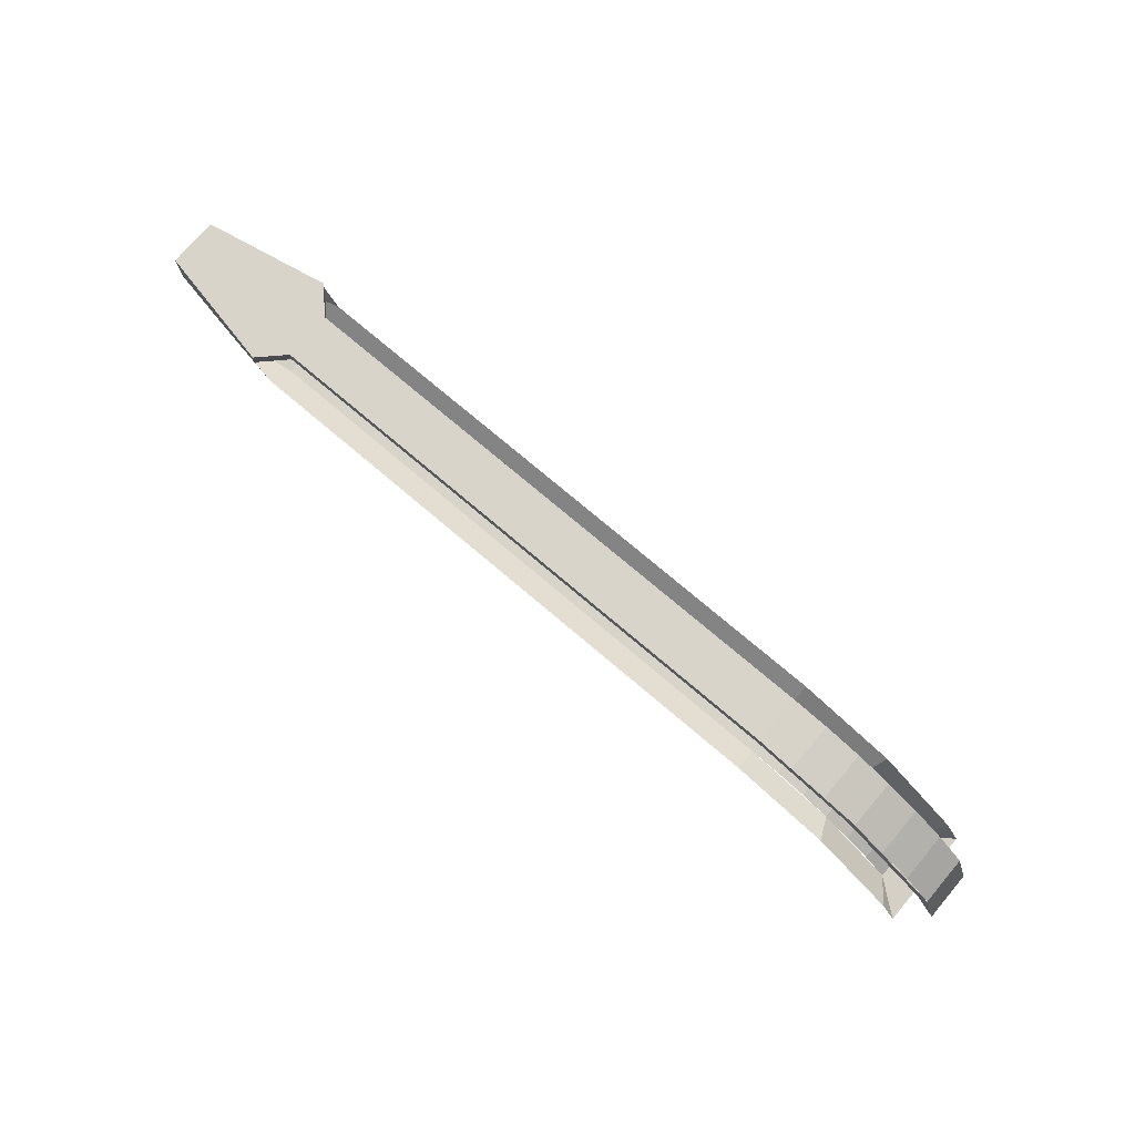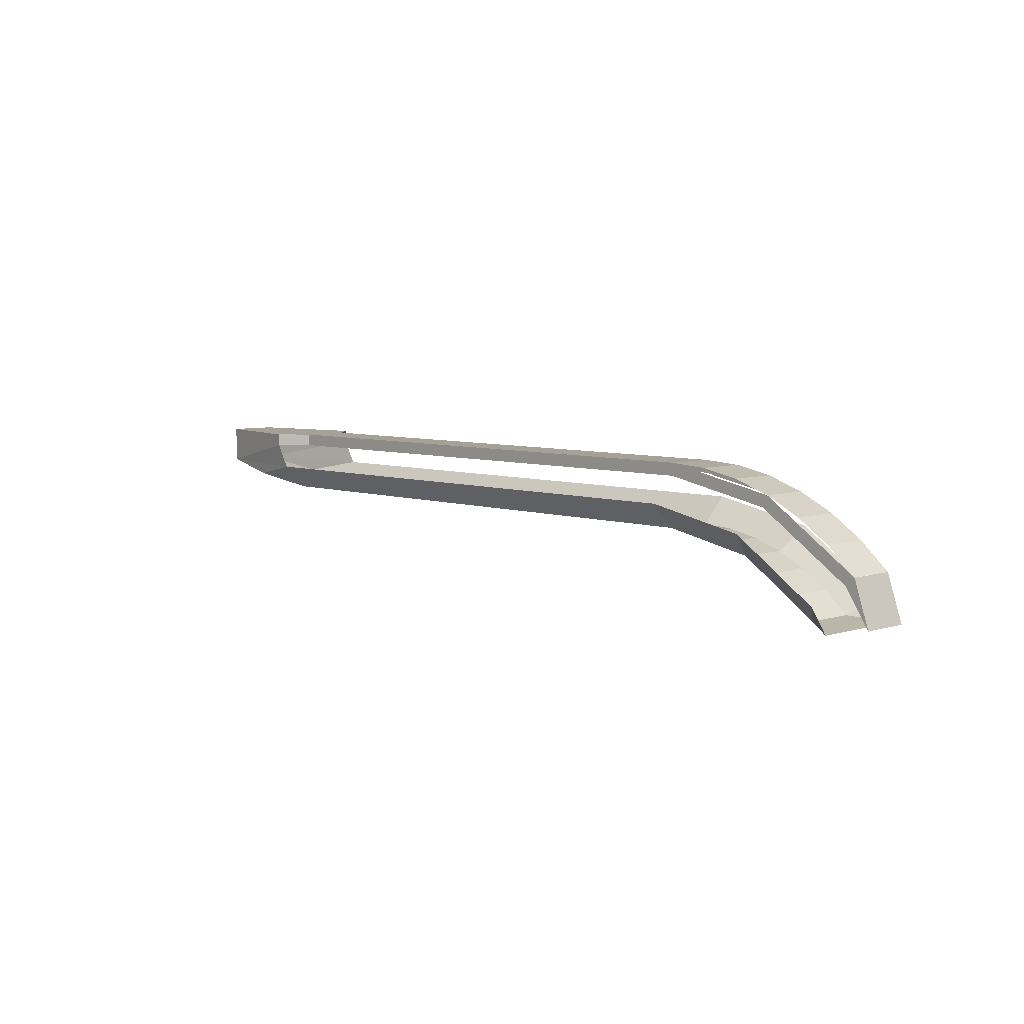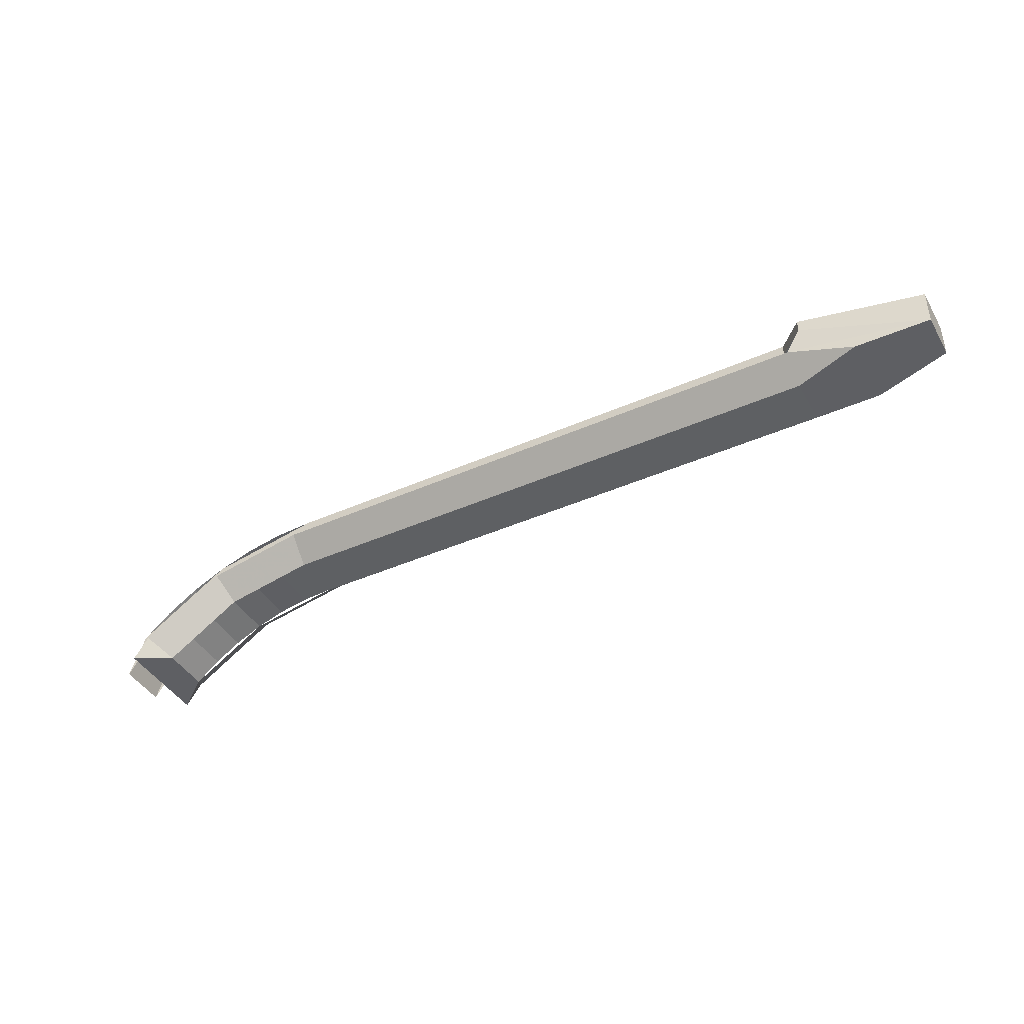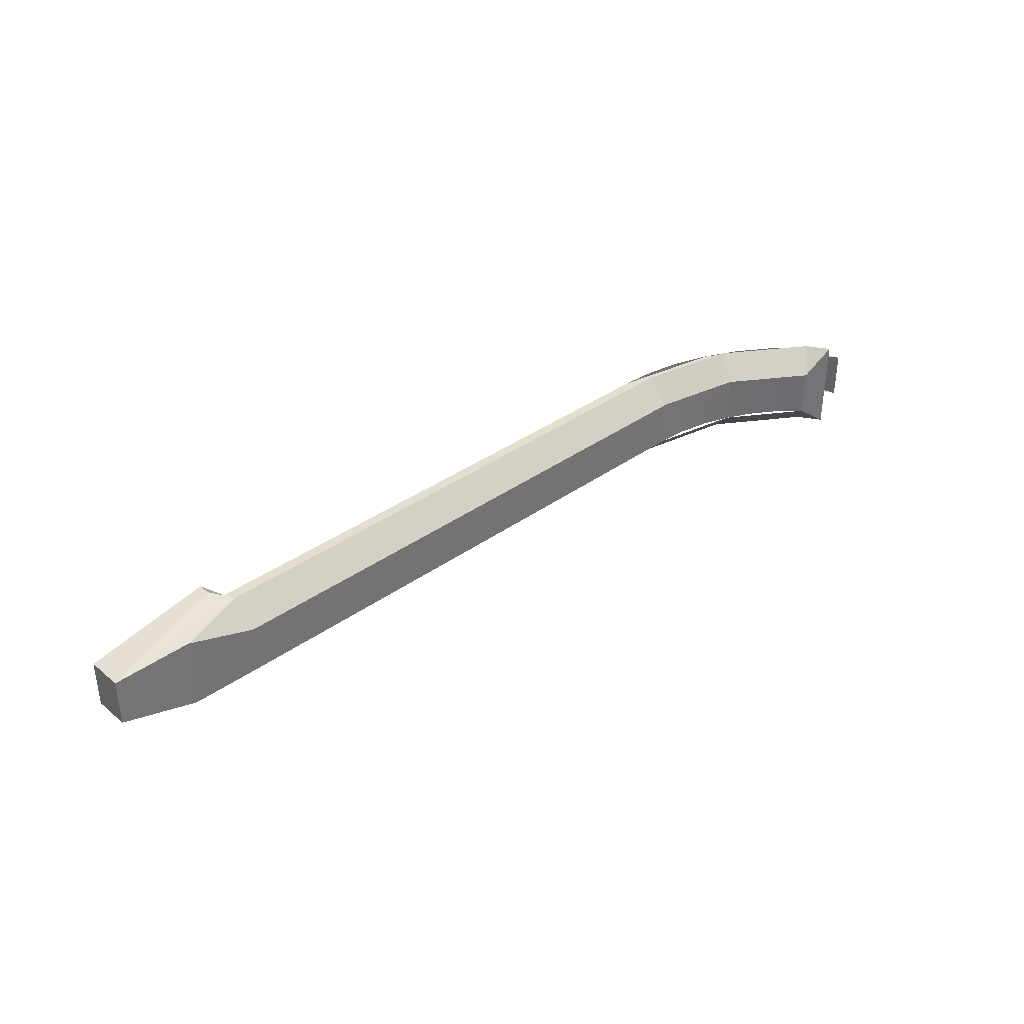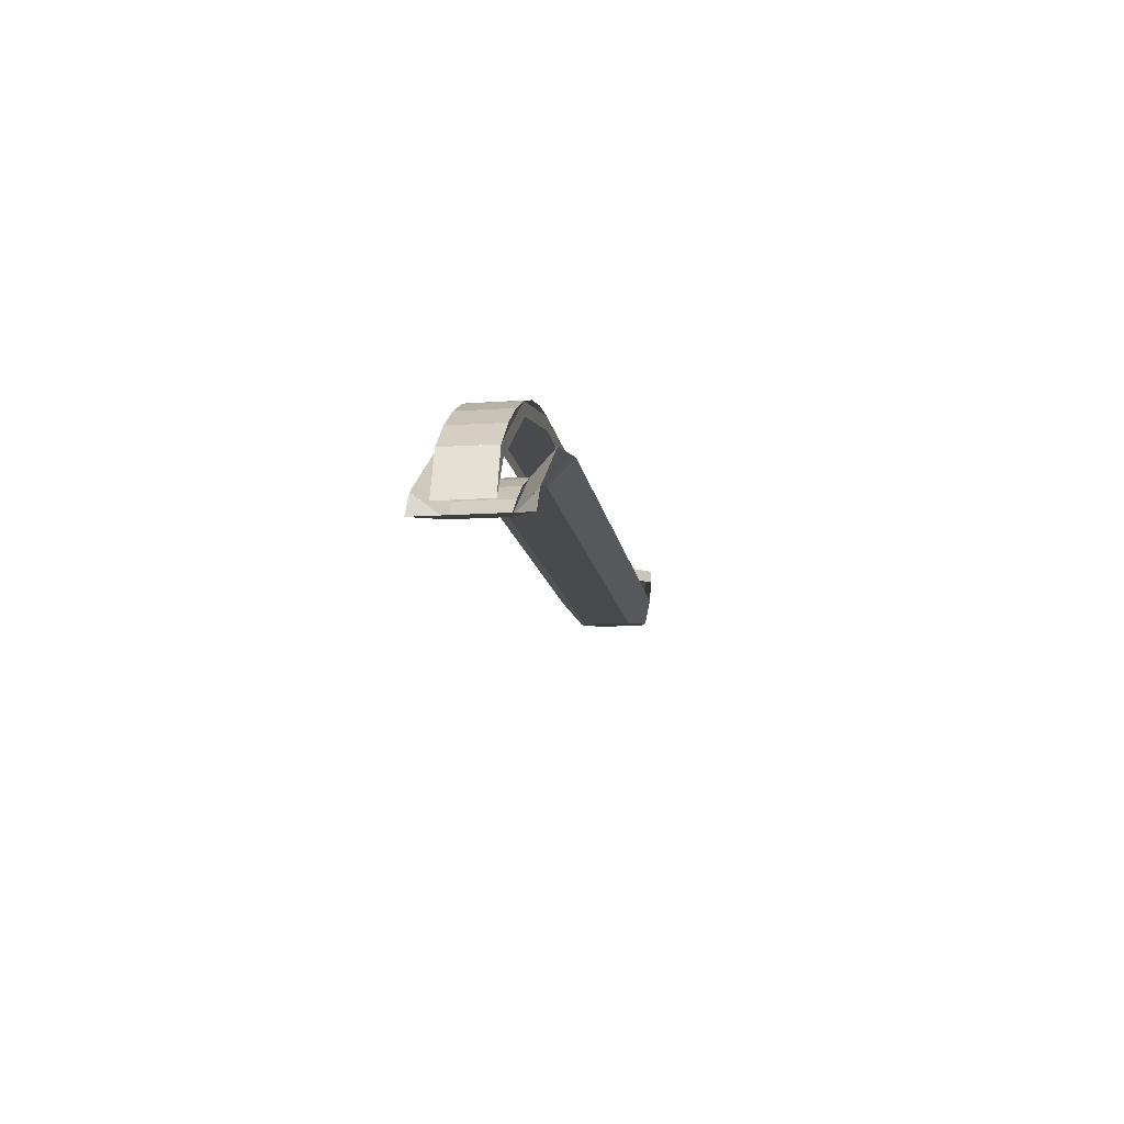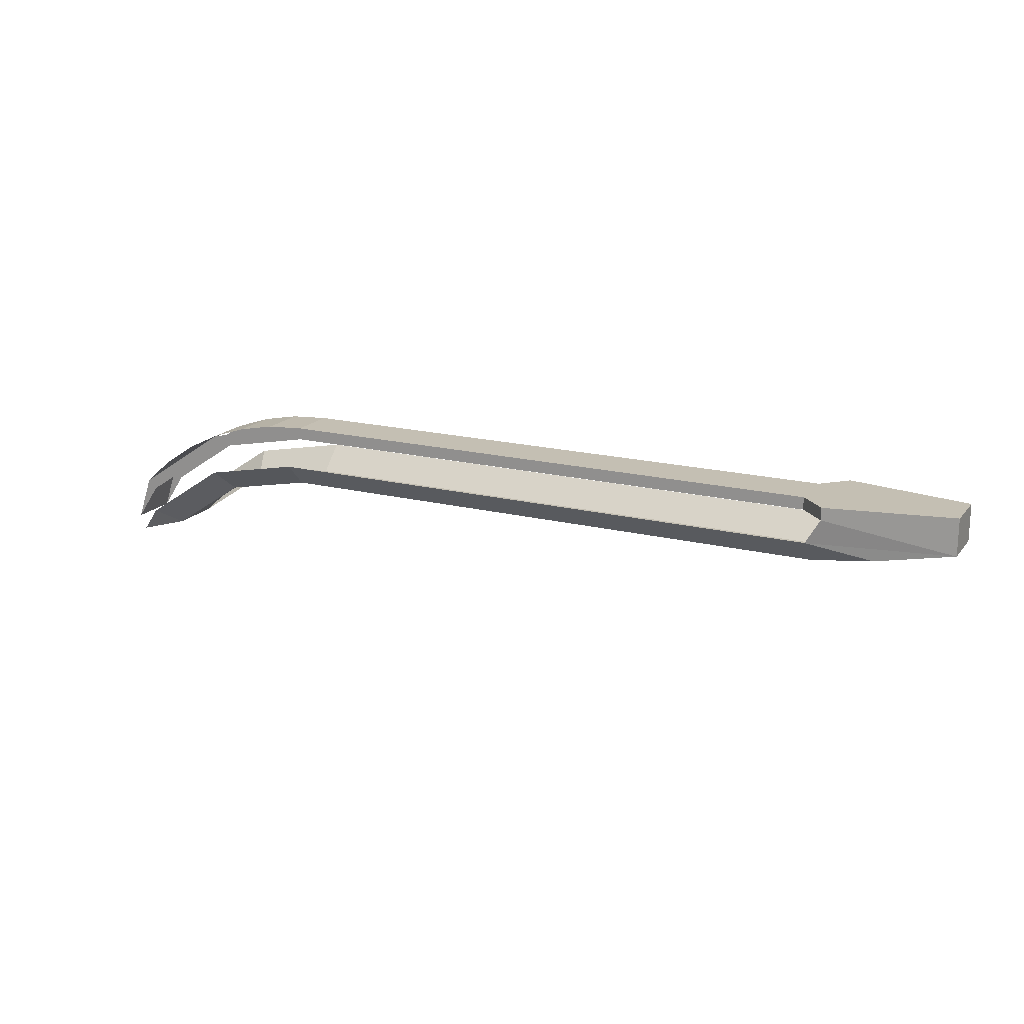
<metadata>
{"format":"obj","ext":"obj","renderer":"f3d","projection":"perspective","resolution":1024,"background":"white","views":[{"elev":75.3,"azim":40.3,"up":"+Y"},{"elev":6.2,"azim":46.7,"up":"+Y"},{"elev":-42.1,"azim":-152.0,"up":"+Y"},{"elev":36.4,"azim":-43.1,"up":"+Z"},{"elev":-13.3,"azim":98.7,"up":"+Y"},{"elev":17.9,"azim":-153.8,"up":"+Y"}]}
</metadata>
<code>
v -8.1 2.8 0.2
v -3.5 2.8 0.2
v -3.5 2.8 -0.2
v -8.1 2.8 -0.2
v -8.1 2.8 -0.2
v -3.5 2.8 -0.2
v -3.5 2.7 -0.2
v -8.1 2.7 -0.2
v -8.1 2.7 0.2
v -3.5 2.7 0.2
v -3.5 2.8 0.2
v -8.1 2.8 0.2
v -3.5 2.8 -0.2
v -2.582 2.617 -0.2
v -2.62 2.525 -0.2
v -3.5 2.7 -0.2
v -2.582 2.617 -0.2
v -1.803 2.097 -0.2
v -1.874 2.026 -0.2
v -2.62 2.525 -0.2
v -3.5 2.8 0.2
v -2.582 2.617 0.2
v -2.62 2.525 0.2
v -3.5 2.7 0.2
v -2.582 2.617 0.2
v -1.803 2.097 0.2
v -1.874 2.026 0.2
v -2.62 2.525 0.2
v -3.187 2.779 0.2
v -3.187 2.779 -0.2
v -3.5 2.8 -0.2
v -3.5 2.8 0.2
v -2.879 2.718 0.2
v -2.879 2.718 -0.2
v -3.187 2.779 -0.2
v -3.187 2.779 0.2
v -2.582 2.617 0.2
v -2.582 2.617 -0.2
v -2.879 2.718 -0.2
v -2.879 2.718 0.2
v -2.3 2.478 0.2
v -2.3 2.478 -0.2
v -2.582 2.617 -0.2
v -2.582 2.617 0.2
v -2.039 2.304 0.2
v -2.039 2.304 -0.2
v -2.3 2.478 -0.2
v -2.3 2.478 0.2
v -1.803 2.097 0.2
v -1.803 2.097 -0.2
v -2.039 2.304 -0.2
v -2.039 2.304 0.2
v -3.5 2.3 -0.2
v -2.773 2.155 -0.2
v -2.735 2.248 -0.3
v -3.5 2.4 -0.3
v -2.773 2.155 -0.2
v -2.157 1.743 -0.2
v -2.086 1.814 -0.3
v -2.735 2.248 -0.3
v -3.5 2.4 -0.3
v -2.735 2.248 -0.3
v -2.696 2.34 -0.4
v -3.5 2.5 -0.4
v -2.735 2.248 -0.3
v -2.086 1.814 -0.3
v -2.015 1.885 -0.4
v -2.696 2.34 -0.4
v -3.5 2.4 0.3
v -2.735 2.248 0.3
v -2.696 2.34 0.4
v -3.5 2.5 0.4
v -2.735 2.248 0.3
v -2.086 1.814 0.3
v -2.015 1.885 0.4
v -2.696 2.34 0.4
v -3.5 2.3 0.2
v -2.773 2.155 0.2
v -2.735 2.248 0.3
v -3.5 2.4 0.3
v -2.773 2.155 0.2
v -2.157 1.743 0.2
v -2.086 1.814 0.3
v -2.735 2.248 0.3
v -3.252 2.284 0.2
v -3.252 2.284 -0.2
v -3.5 2.3 -0.2
v -3.5 2.3 0.2
v -3.008 2.235 0.2
v -3.008 2.235 -0.2
v -3.252 2.284 -0.2
v -3.252 2.284 0.2
v -2.773 2.155 0.2
v -2.773 2.155 -0.2
v -3.008 2.235 -0.2
v -3.008 2.235 0.2
v -2.55 2.045 0.2
v -2.55 2.045 -0.2
v -2.773 2.155 -0.2
v -2.773 2.155 0.2
v -2.343 1.907 0.2
v -2.343 1.907 -0.2
v -2.55 2.045 -0.2
v -2.55 2.045 0.2
v -2.157 1.743 0.2
v -2.157 1.743 -0.2
v -2.343 1.907 -0.2
v -2.343 1.907 0.2
v -2.157 1.743 0.2
v -2.157 1.743 -0.2
v -1.892 1.7 -0.4
v -1.892 1.7 0.4
v -2.015 1.885 -0.4
v -1.892 1.7 -0.4
v -2.157 1.743 -0.2
v -1.892 1.7 0.4
v -2.015 1.885 0.4
v -2.157 1.743 0.2
v -1.678 1.734 -0.2
v -1.874 2.026 -0.2
v -1.803 2.097 -0.2
v -1.678 1.734 0.2
v -1.803 2.097 0.2
v -1.874 2.026 0.2
v -1.803 2.097 0.2
v -1.678 1.734 0.2
v -1.678 1.734 -0.2
v -1.803 2.097 -0.2
v -9.3 2.8 0.2
v -8.3 2.8 0.4
v -8.3 2.8 -0.4
v -9.3 2.8 -0.2
v -8.1 2.8 -0.2
v -8.3 2.8 -0.4
v -8.3 2.8 0.4
v -8.1 2.8 0.2
v -8.1 2.7 -0.2
v -8.3 2.7 -0.4
v -8.3 2.8 -0.4
v -8.1 2.8 -0.2
v -8.1 2.8 0.2
v -8.3 2.8 0.4
v -8.3 2.7 0.4
v -8.1 2.7 0.2
v -8.3 2.7 -0.4
v -8.183 2.5 -0.4
v -9.3 2.5 -0.2
v -8.183 2.5 0.4
v -8.3 2.7 0.4
v -9.3 2.5 0.2
v -9.3 2.5 -0.2
v -9.3 2.8 -0.2
v -8.3 2.8 -0.4
v -8.3 2.7 -0.4
v -9.3 2.8 0.2
v -9.3 2.5 0.2
v -8.3 2.7 0.4
v -8.3 2.8 0.4
v -9.3 2.5 0.2
v -9.3 2.8 0.2
v -9.3 2.8 -0.2
v -9.3 2.5 -0.2
v -8.183 2.3 -0.2
v -3.5 2.3 -0.2
v -3.5 2.3 0.2
v -8.183 2.3 0.2
v -3.5 2.3 -0.2
v -8.183 2.3 -0.2
v -8.183 2.5 -0.4
v -3.5 2.5 -0.4
v -3.5 2.5 0.4
v -8.183 2.5 0.4
v -8.183 2.3 0.2
v -3.5 2.3 0.2
v -9.3 2.5 -0.2
v -8.7 2.4 -0.3
v -8.7 2.4 0.3
v -9.3 2.5 0.2
v -8.7 2.4 -0.3
v -9.3 2.5 -0.2
v -8.183 2.5 -0.4
v -9.3 2.5 0.2
v -8.7 2.4 0.3
v -8.183 2.5 0.4
v -8.7 2.4 -0.3
v -8.183 2.3 -0.2
v -8.183 2.3 0.2
v -8.7 2.4 0.3
v -8.7 2.4 -0.3
v -8.183 2.5 -0.4
v -8.183 2.3 -0.2
v -8.7 2.4 0.3
v -8.183 2.3 0.2
v -8.183 2.5 0.4
g mesh6981277
f 1 2 3
f 3 4 1
f 5 6 7
f 7 8 5
f 9 10 11
f 11 12 9
g mesh6981281
f 13 14 15
f 15 16 13
f 17 18 19
f 19 20 17
g mesh6981283
f 21 23 22
f 23 21 24
f 25 27 26
f 27 25 28
g mesh6981286
f 29 30 31
f 31 32 29
f 33 34 35
f 35 36 33
f 37 38 39
f 39 40 37
f 41 42 43
f 43 44 41
f 45 46 47
f 47 48 45
f 49 50 51
f 51 52 49
g mesh6981292
f 53 55 54
f 55 53 56
f 57 59 58
f 59 57 60
g mesh6981294
f 61 63 62
f 63 61 64
f 65 67 66
f 67 65 68
g mesh6981296
f 69 70 71
f 71 72 69
f 73 74 75
f 75 76 73
g mesh6981298
f 77 78 79
f 79 80 77
f 81 82 83
f 83 84 81
g mesh6981300
f 85 87 86
f 87 85 88
f 89 91 90
f 91 89 92
f 93 95 94
f 95 93 96
f 97 99 98
f 99 97 100
f 101 103 102
f 103 101 104
f 105 107 106
f 107 105 108
f 109 110 111
f 111 112 109
f 113 114 115
f 116 117 118
f 119 120 121
f 122 123 124
f 125 126 127
f 127 128 125
f 129 130 131
f 131 132 129
f 133 134 135
f 135 136 133
f 137 138 139
f 139 140 137
f 141 142 143
f 143 144 141
f 145 146 147
f 148 149 150
f 151 152 153
f 153 154 151
f 155 156 157
f 157 158 155
f 159 160 161
f 161 162 159
f 163 164 165
f 165 166 163
f 167 168 169
f 169 170 167
f 171 172 173
f 173 174 171
f 175 176 177
f 177 178 175
f 179 180 181
f 182 183 184
f 185 186 187
f 187 188 185
f 189 190 191
f 192 193 194

</code>
